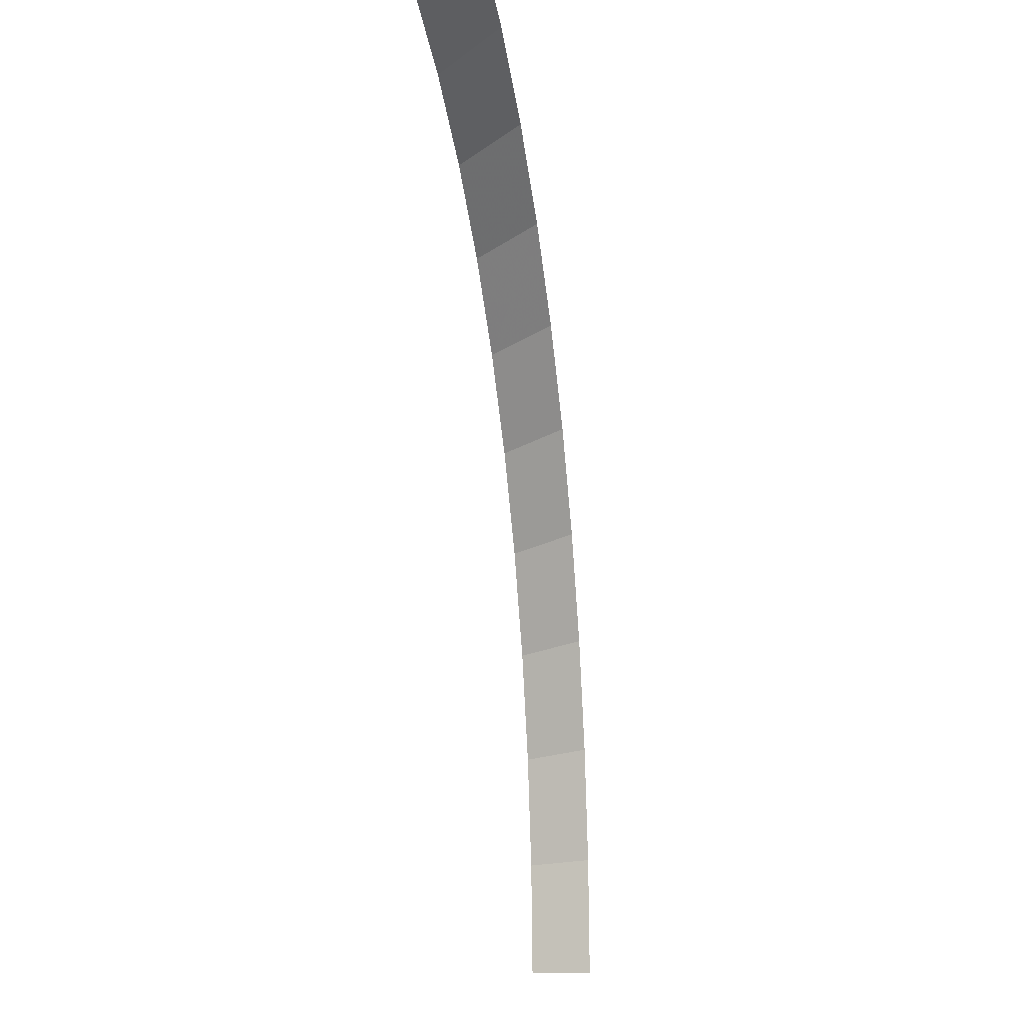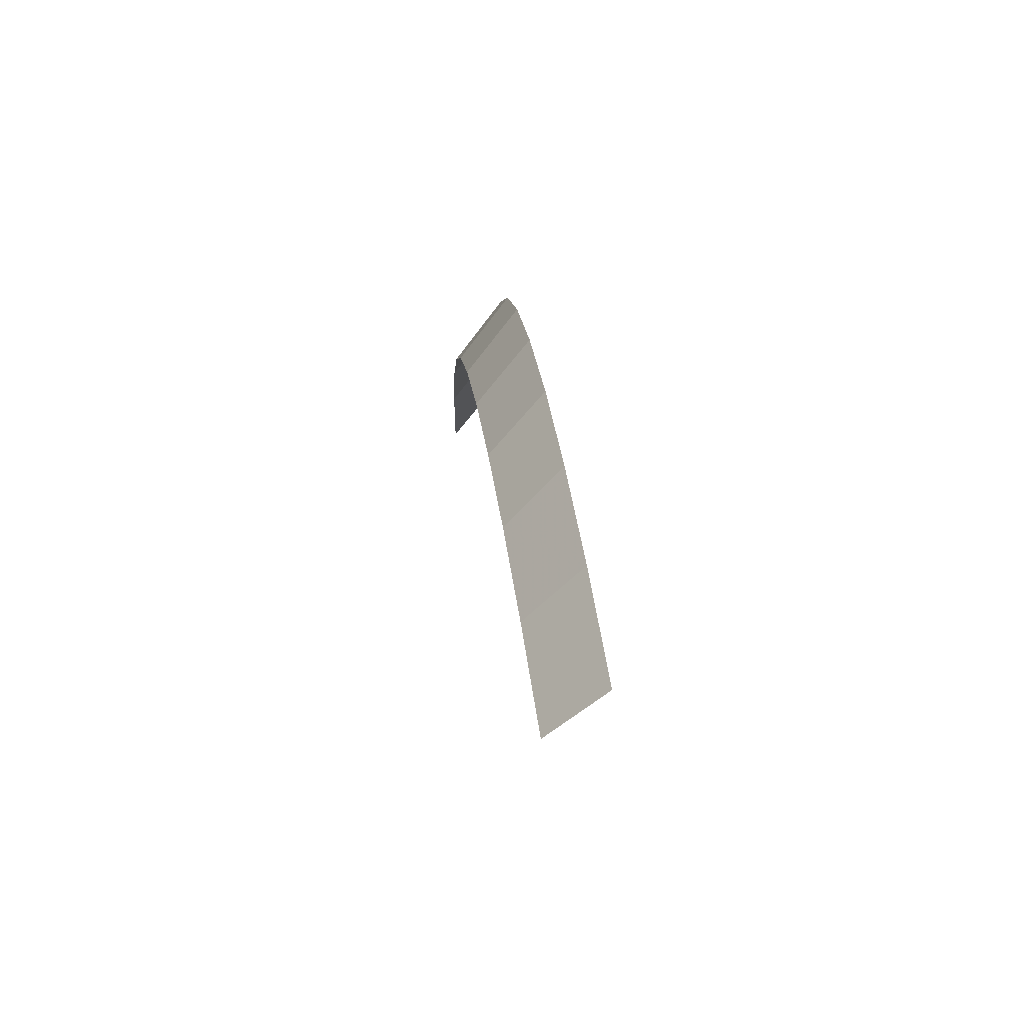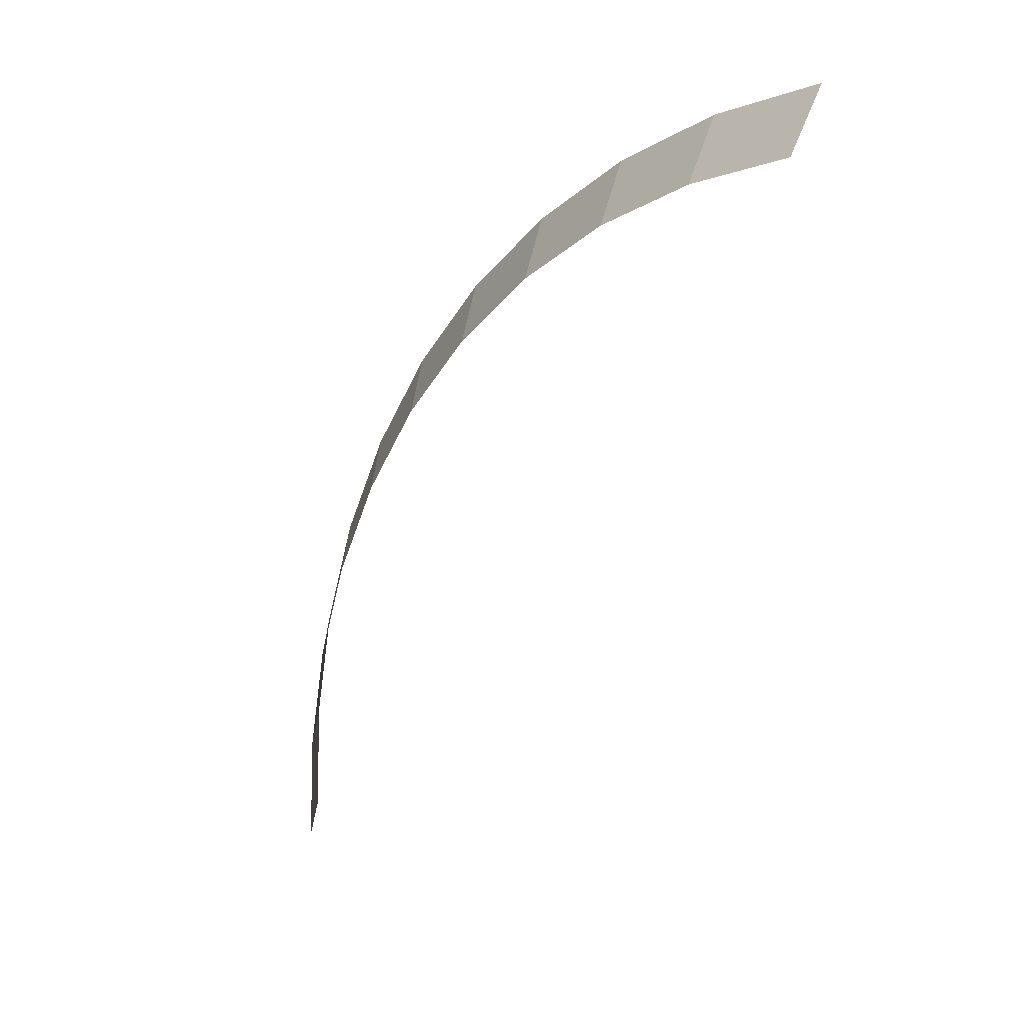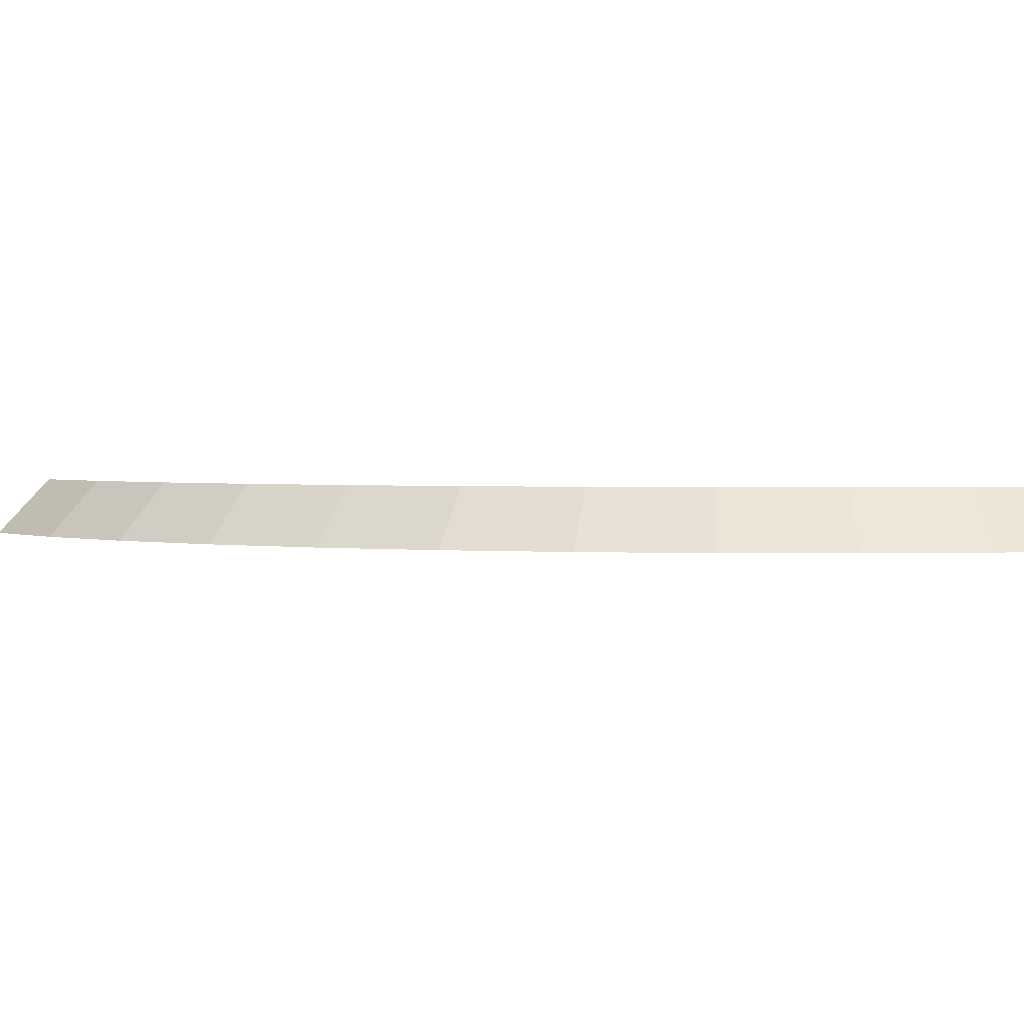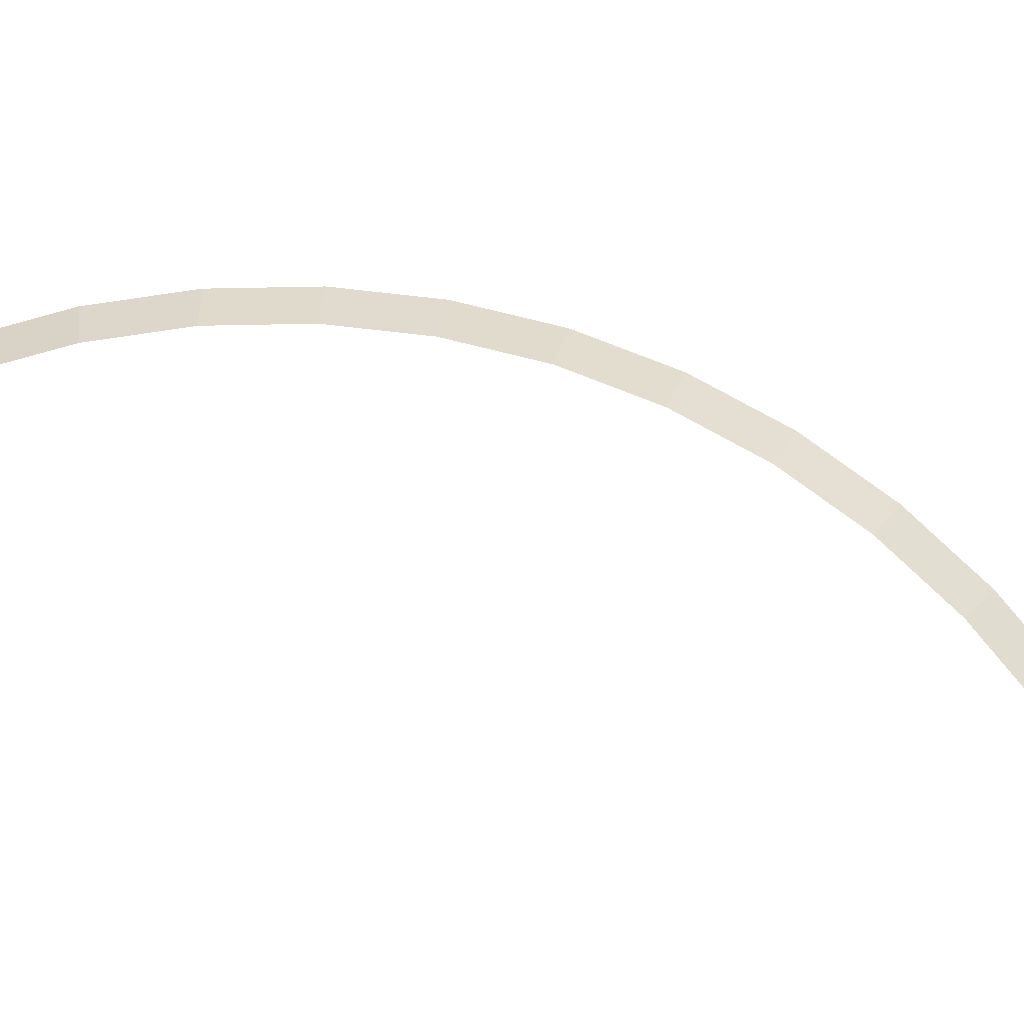
<metadata>
{"format":"obj","ext":"obj","renderer":"f3d","projection":"perspective","resolution":1024,"background":"white","views":[{"elev":-10.4,"azim":-80.5,"up":"+Z"},{"elev":67.3,"azim":-98.0,"up":"+Z"},{"elev":18.9,"azim":-134.1,"up":"+Z"},{"elev":1.8,"azim":72.6,"up":"+Y"},{"elev":77.8,"azim":-109.8,"up":"+Y"}]}
</metadata>
<code>
v 0.8 0.05 0
v 0.7931 0.05 0.1044
v 0.8427 0 0.1109
v 0.85 0 0
v 0.7931 0.05 0.1044
v 0.7727 0.05 0.207
v 0.821 0 0.22
v 0.8427 0 0.1109
v 0.7727 0.05 0.207
v 0.7391 0.05 0.3062
v 0.7853 0 0.3253
v 0.821 0 0.22
v 0.7391 0.05 0.3062
v 0.6928 0.05 0.4
v 0.7361 0 0.425
v 0.7853 0 0.3253
v 0.6928 0.05 0.4
v 0.6347 0.05 0.487
v 0.6744 0 0.5175
v 0.7361 0 0.425
v 0.6347 0.05 0.487
v 0.5657 0.05 0.5657
v 0.601 0 0.601
v 0.6744 0 0.5175
v 0.5657 0.05 0.5657
v 0.487 0.05 0.6347
v 0.5175 0 0.6744
v 0.601 0 0.601
v 0.487 0.05 0.6347
v 0.4 0.05 0.6928
v 0.425 0 0.7361
v 0.5175 0 0.6744
v 0.4 0.05 0.6928
v 0.3062 0.05 0.7391
v 0.3253 0 0.7853
v 0.425 0 0.7361
v 0.3062 0.05 0.7391
v 0.207 0.05 0.7727
v 0.22 0 0.821
v 0.3253 0 0.7853
g mesh3140
f 1 2 3
f 3 4 1
f 5 6 7
f 7 8 5
f 9 10 11
f 11 12 9
f 13 14 15
f 15 16 13
f 17 18 19
f 19 20 17
f 21 22 23
f 23 24 21
f 25 26 27
f 27 28 25
f 29 30 31
f 31 32 29
f 33 34 35
f 35 36 33
f 37 38 39
f 39 40 37

</code>
